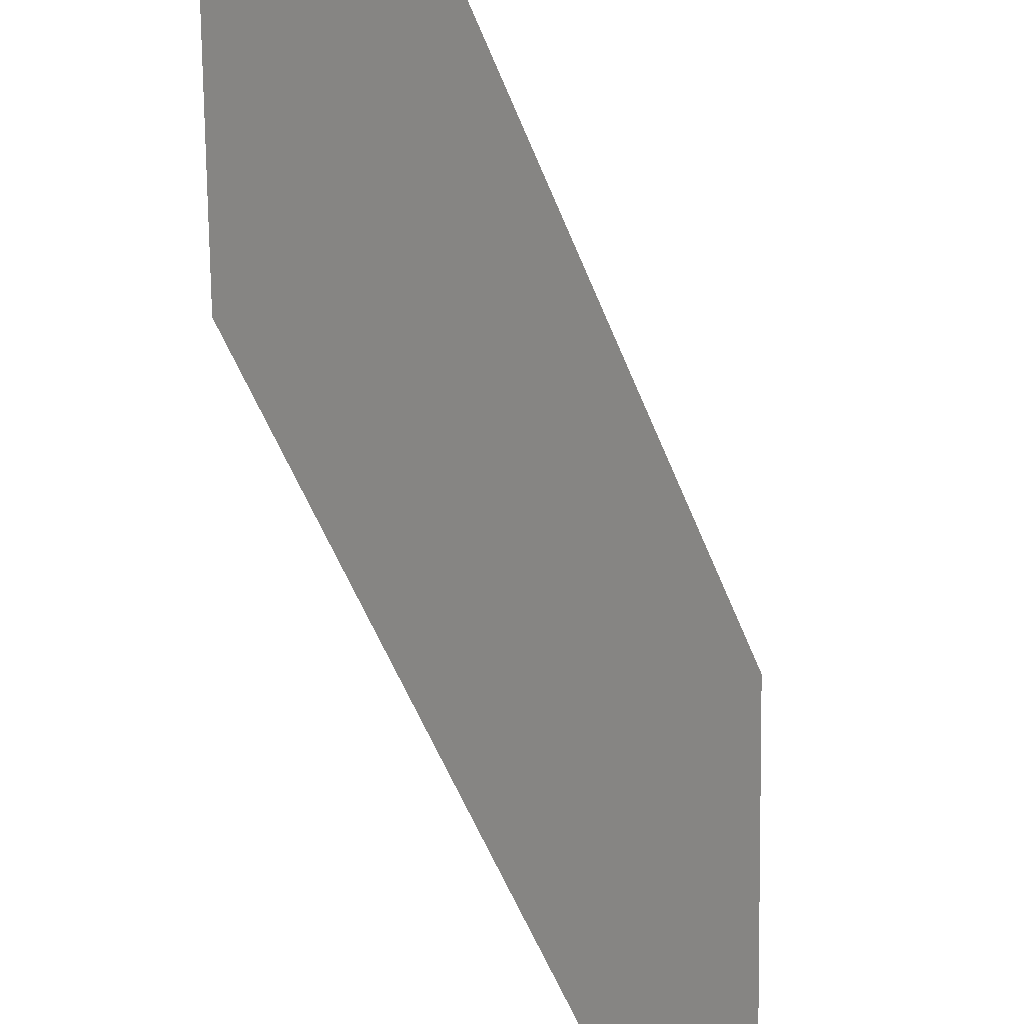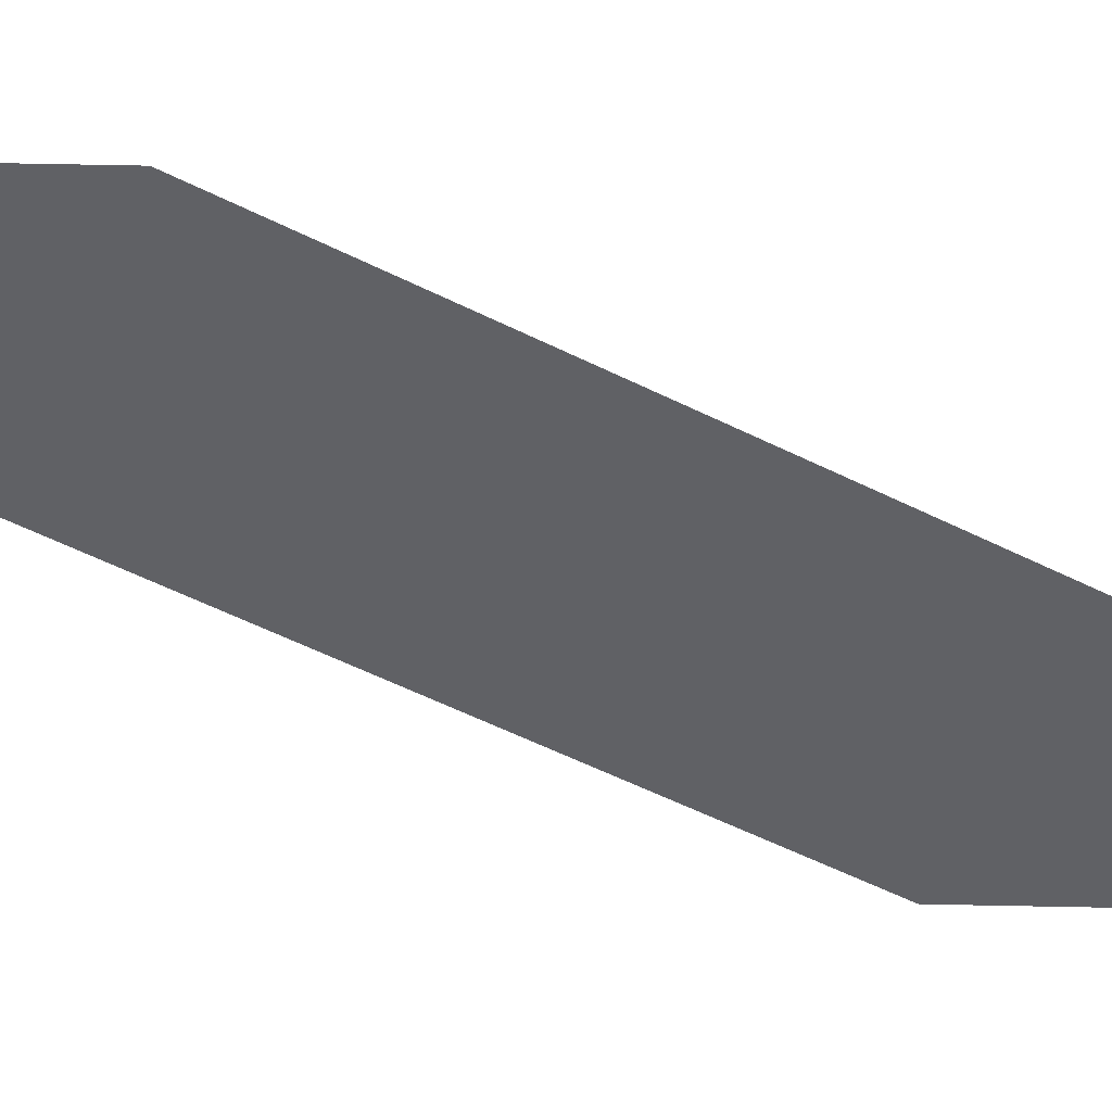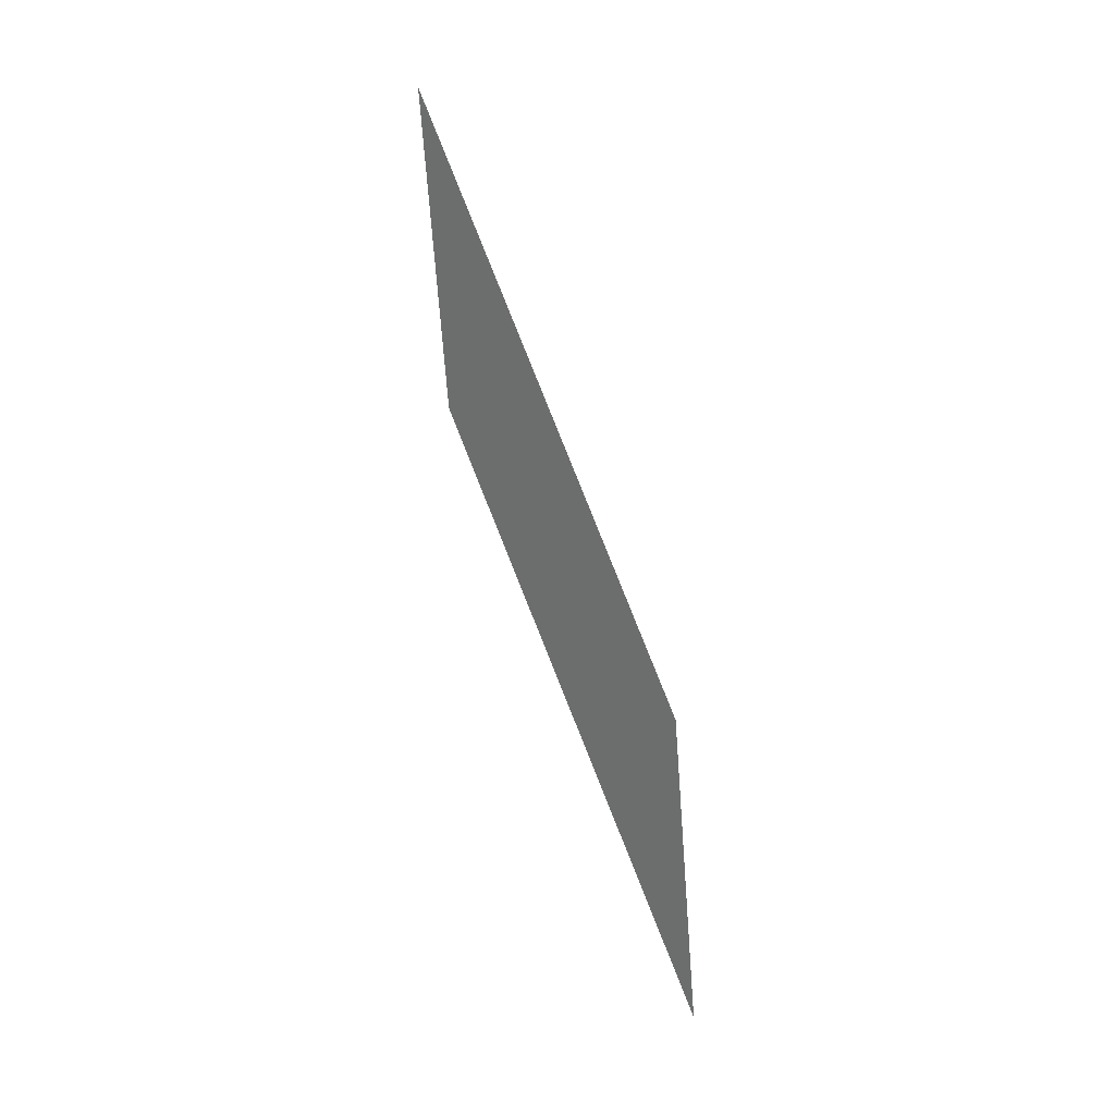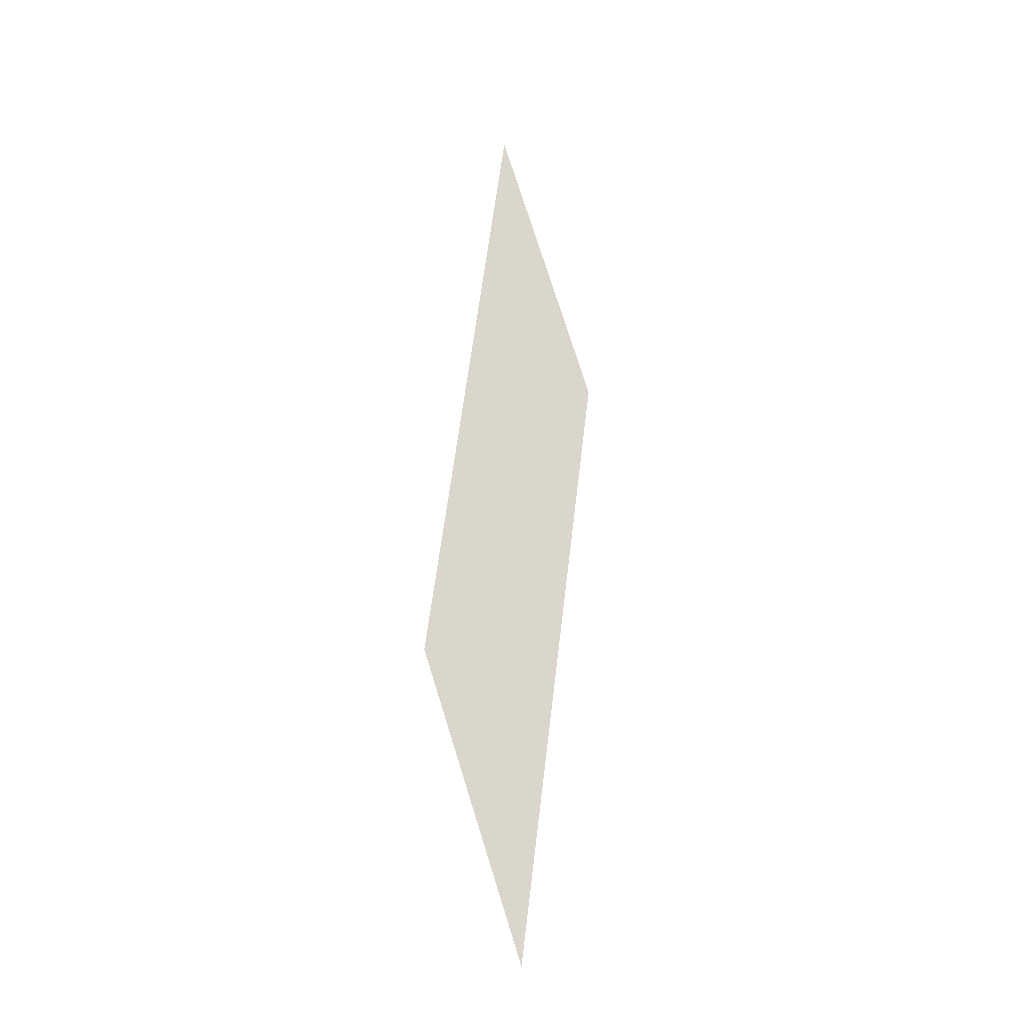
<metadata>
{"format":"obj","ext":"obj","renderer":"f3d","projection":"perspective","resolution":1024,"background":"white","views":[{"elev":-65.6,"azim":19.1,"up":"+Y"},{"elev":78.7,"azim":-70.5,"up":"+Y"},{"elev":0.3,"azim":103.8,"up":"+Z"},{"elev":-7.6,"azim":-162.0,"up":"+Z"}]}
</metadata>
<code>
v 1 -0.2 -3.8
v 2 -0.2 -0.8
v 2 0.8533 -3.328
v 1.558 0.6805 -4.239
v 1 2.3 -9.8
v 1 -0.2 -3.8
v 1.198 0.5853 -5.092
v 1.198 1.489 -7.261
v 2 0.8533 -3.328
v 2 2.3 -6.8
v 1.867 1.589 -5.491
v 1.861 1.518 -5.34
v 1.542 1.298 -5.77
v 1.572 1.364 -5.836
v 1.443 1.26 -5.975
v 1.501 1.24 -5.753
v 1.457 1.19 -5.764
v 1.501 1.24 -5.753
v 1.443 1.26 -5.975
v 1.415 1.154 -5.805
v 1.378 1.133 -5.865
v 1.415 1.154 -5.805
v 1.443 1.26 -5.975
v 1.344 1.117 -5.929
v 1.318 1.132 -6.042
v 1.344 1.117 -5.929
v 1.443 1.26 -5.975
v 1.317 1.173 -6.145
v 1.443 1.26 -5.975
v 1.572 1.364 -5.836
v 1.57 1.392 -5.912
v 1.544 1.394 -5.994
v 1.443 1.26 -5.975
v 1.544 1.394 -5.994
v 1.478 1.351 -6.087
v 1.419 1.301 -6.147
v 1.443 1.26 -5.975
v 1.419 1.301 -6.147
v 1.37 1.254 -6.181
v 1.337 1.214 -6.183
v 1.317 1.173 -6.145
v 1.443 1.26 -5.975
v 1.337 1.214 -6.183
v 1.57 1.392 -5.912
v 1.599 1.424 -5.901
v 1.544 1.394 -5.994
v 1.572 1.364 -5.836
v 1.656 1.439 -5.765
v 1.599 1.424 -5.901
v 1.57 1.392 -5.912
v 1.542 1.298 -5.77
v 1.699 1.425 -5.603
v 1.656 1.439 -5.765
v 1.572 1.364 -5.836
v 1.71 1.383 -5.469
v 1.699 1.425 -5.603
v 1.542 1.298 -5.77
v 1.684 1.302 -5.353
v 1.501 1.24 -5.753
v 1.684 1.302 -5.353
v 1.542 1.298 -5.77
v 1.457 1.19 -5.764
v 1.643 1.221 -5.282
v 1.684 1.302 -5.353
v 1.501 1.24 -5.753
v 1.585 1.125 -5.225
v 1.643 1.221 -5.282
v 1.457 1.19 -5.764
v 1.533 1.049 -5.196
v 1.344 1.117 -5.929
v 1.533 1.049 -5.196
v 1.378 1.133 -5.865
v 1.378 1.133 -5.865
v 1.533 1.049 -5.196
v 1.415 1.154 -5.805
v 1.415 1.154 -5.805
v 1.533 1.049 -5.196
v 1.457 1.19 -5.764
v 1.378 0.8829 -5.265
v 1.558 0.6805 -4.239
v 1.673 1.004 -4.673
v 1.607 1.065 -5.014
v 1.533 1.049 -5.196
v 1.378 0.8829 -5.265
v 1.607 1.065 -5.014
v 1.687 1.181 -5.052
v 1.533 1.049 -5.196
v 1.344 1.117 -5.929
v 1.378 0.8829 -5.265
v 1.533 1.049 -5.196
v 1.687 1.181 -5.052
v 1.585 1.125 -5.225
v 1.687 1.181 -5.052
v 1.757 1.293 -5.112
v 1.643 1.221 -5.282
v 1.585 1.125 -5.225
v 1.757 1.293 -5.112
v 1.823 1.415 -5.207
v 1.684 1.302 -5.353
v 1.643 1.221 -5.282
v 1.823 1.415 -5.207
v 1.861 1.518 -5.34
v 1.71 1.383 -5.469
v 1.684 1.302 -5.353
v 1.71 1.383 -5.469
v 1.861 1.518 -5.34
v 1.867 1.589 -5.491
v 1.699 1.425 -5.603
v 1.699 1.425 -5.603
v 1.867 1.589 -5.491
v 1.844 1.63 -5.658
v 1.656 1.439 -5.765
v 1.656 1.439 -5.765
v 1.844 1.63 -5.658
v 1.797 1.645 -5.836
v 1.73 1.628 -5.998
v 1.599 1.424 -5.901
v 1.656 1.439 -5.765
v 1.73 1.628 -5.998
v 1.655 1.59 -6.132
v 1.544 1.394 -5.994
v 1.599 1.424 -5.901
v 1.655 1.59 -6.132
v 1.574 1.534 -6.24
v 1.478 1.351 -6.087
v 1.544 1.394 -5.994
v 1.574 1.534 -6.24
v 1.476 1.454 -6.341
v 1.419 1.301 -6.147
v 1.478 1.351 -6.087
v 1.476 1.454 -6.341
v 1.378 1.359 -6.408
v 1.419 1.301 -6.147
v 1.378 1.359 -6.408
v 1.37 1.254 -6.181
v 1.337 1.214 -6.183
v 1.37 1.254 -6.181
v 1.378 1.359 -6.408
v 1.198 1.489 -7.261
v 1.198 0.5853 -5.092
v 1.378 0.8829 -5.265
v 1.344 1.117 -5.929
v 1.318 1.132 -6.042
v 1.337 1.214 -6.183
v 1.198 1.489 -7.261
v 1.317 1.173 -6.145
v 1.198 0.5853 -5.092
v 1.318 1.132 -6.042
v 1.317 1.173 -6.145
v 1.198 1.489 -7.261
v 1.844 1.63 -5.658
v 1.867 1.589 -5.491
v 2 2.3 -6.8
v 1.797 1.645 -5.836
v 1.844 1.63 -5.658
v 2 2.3 -6.8
v 2 2.3 -6.8
v 1.73 1.628 -5.998
v 1.797 1.645 -5.836
v 2 2.3 -6.8
v 1.655 1.59 -6.132
v 1.73 1.628 -5.998
v 2 2.3 -6.8
v 1.574 1.534 -6.24
v 1.655 1.59 -6.132
v 1.476 1.454 -6.341
v 1.574 1.534 -6.24
v 2 2.3 -6.8
v 1.198 1.489 -7.261
v 1.378 1.359 -6.408
v 1.476 1.454 -6.341
v 1.198 1.489 -7.261
v 1.558 0.6805 -4.239
v 1.378 0.8829 -5.265
v 1.198 0.5853 -5.092
v 1 -0.2 -3.8
v 1.558 0.6805 -4.239
v 2 0.8533 -3.328
v 1.673 1.004 -4.673
v 1.823 1.415 -5.207
v 2 0.8533 -3.328
v 1.861 1.518 -5.34
v 1.757 1.293 -5.112
v 2 0.8533 -3.328
v 1.823 1.415 -5.207
v 2 0.8533 -3.328
v 1.757 1.293 -5.112
v 1.687 1.181 -5.052
v 1.673 1.004 -4.673
v 1.673 1.004 -4.673
v 1.687 1.181 -5.052
v 1.607 1.065 -5.014
v 1.198 1.489 -7.261
v 2 2.3 -6.8
v 1 2.3 -9.8
g mesh6926335
f 1 3 2
f 3 1 4
f 5 7 6
f 7 5 8
f 9 11 10
f 11 9 12
f 13 15 14
f 15 13 16
f 17 19 18
f 19 17 20
f 21 23 22
f 23 21 24
f 25 27 26
f 27 25 28
f 29 31 30
f 31 29 32
f 33 35 34
f 35 33 36
f 37 39 38
f 39 37 40
f 41 43 42
f 44 46 45
f 47 49 48
f 49 47 50
f 51 53 52
f 53 51 54
f 55 57 56
f 57 55 58
f 59 61 60
f 62 64 63
f 64 62 65
f 66 68 67
f 68 66 69
f 70 72 71
f 73 75 74
f 76 78 77
f 79 81 80
f 81 79 82
f 83 85 84
f 85 83 86
f 87 89 88
f 90 92 91
f 93 95 94
f 95 93 96
f 97 99 98
f 99 97 100
f 101 103 102
f 103 101 104
f 105 107 106
f 107 105 108
f 109 111 110
f 111 109 112
f 113 115 114
f 115 113 116
f 117 119 118
f 119 117 120
f 121 123 122
f 123 121 124
f 125 127 126
f 127 125 128
f 129 131 130
f 131 129 132
f 133 135 134
f 136 138 137
f 138 136 139
f 140 142 141
f 142 140 143
f 144 146 145
f 147 149 148
f 149 147 150
f 151 153 152
f 154 156 155
f 157 159 158
f 160 162 161
f 163 165 164
f 166 168 167
f 168 166 169
f 170 172 171
f 173 175 174
f 175 173 176
f 177 179 178
f 180 182 181
f 183 185 184
f 186 188 187
f 188 186 189
f 190 192 191
f 193 195 194

</code>
